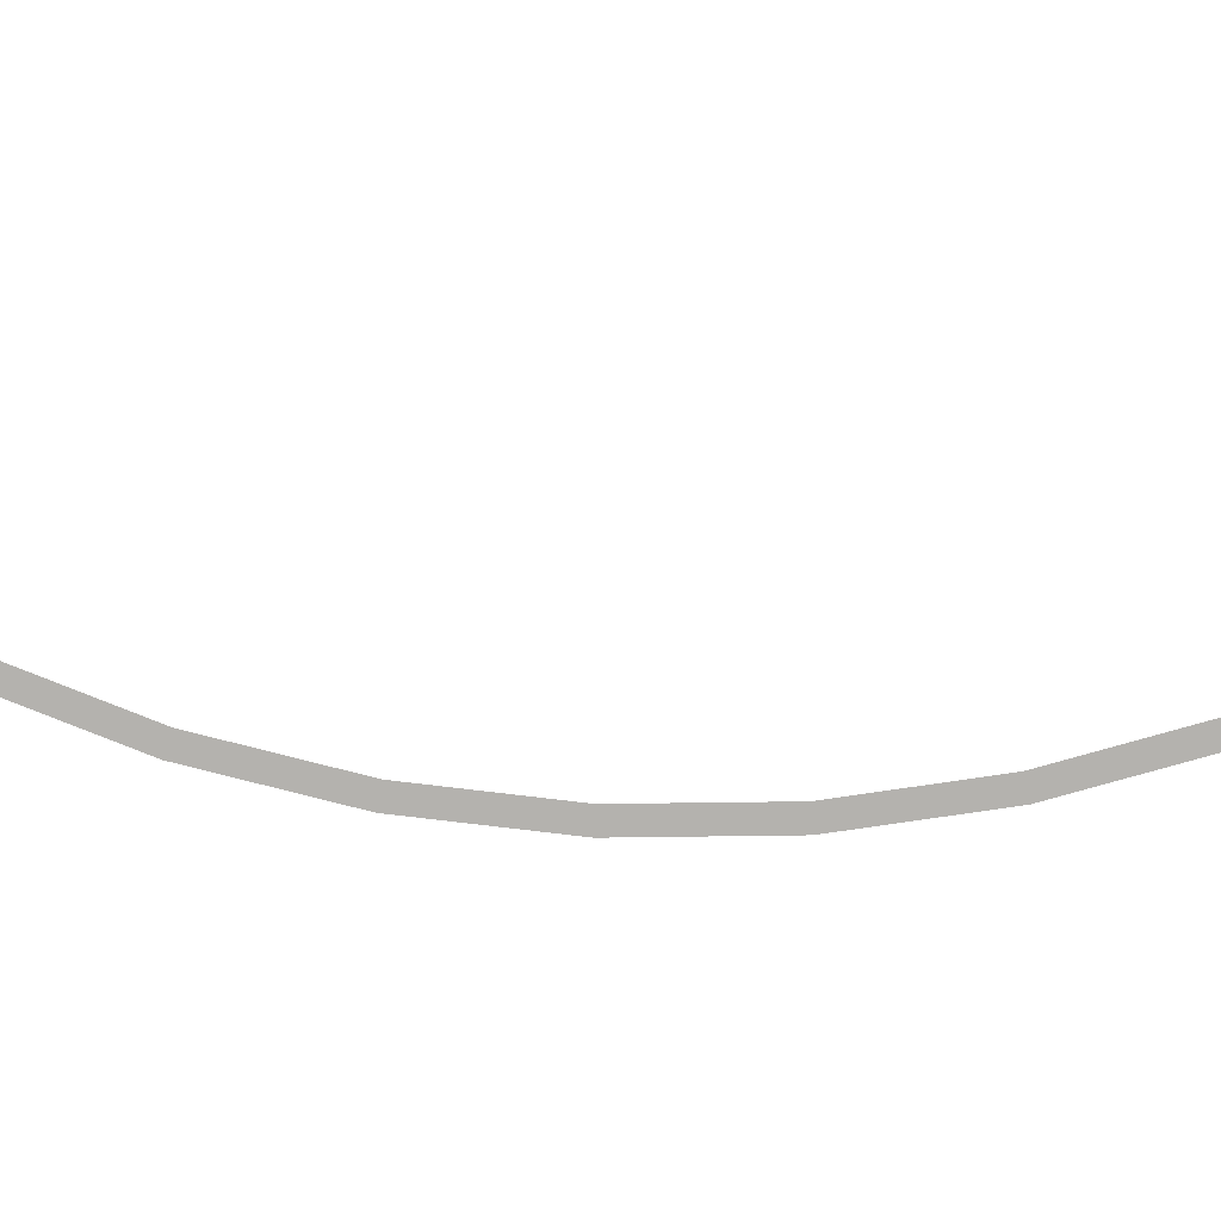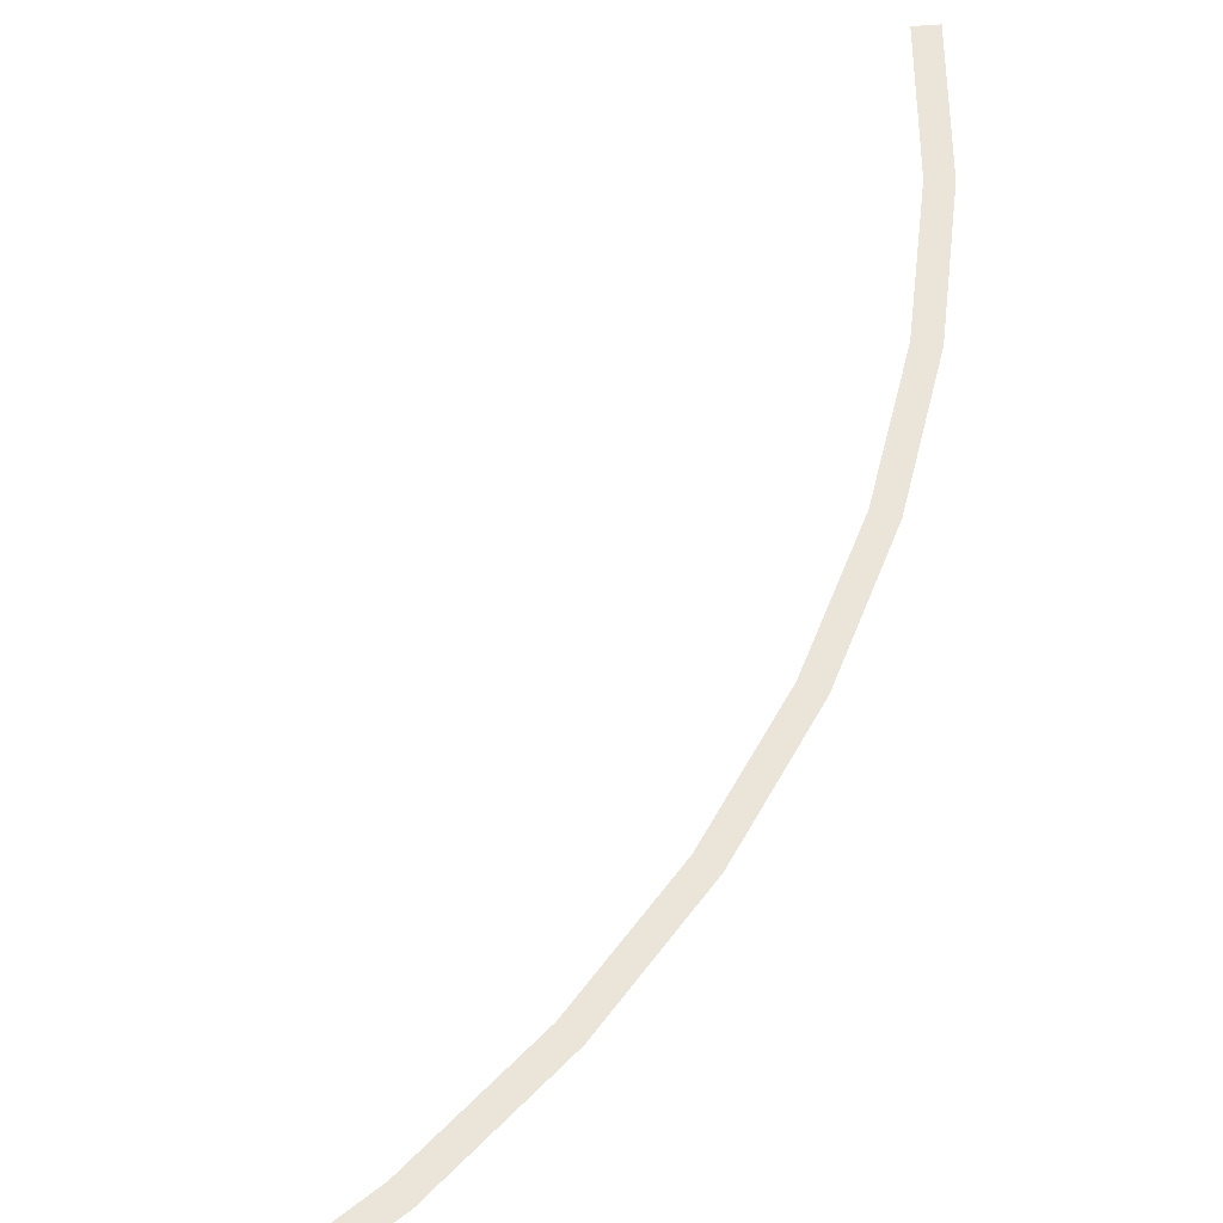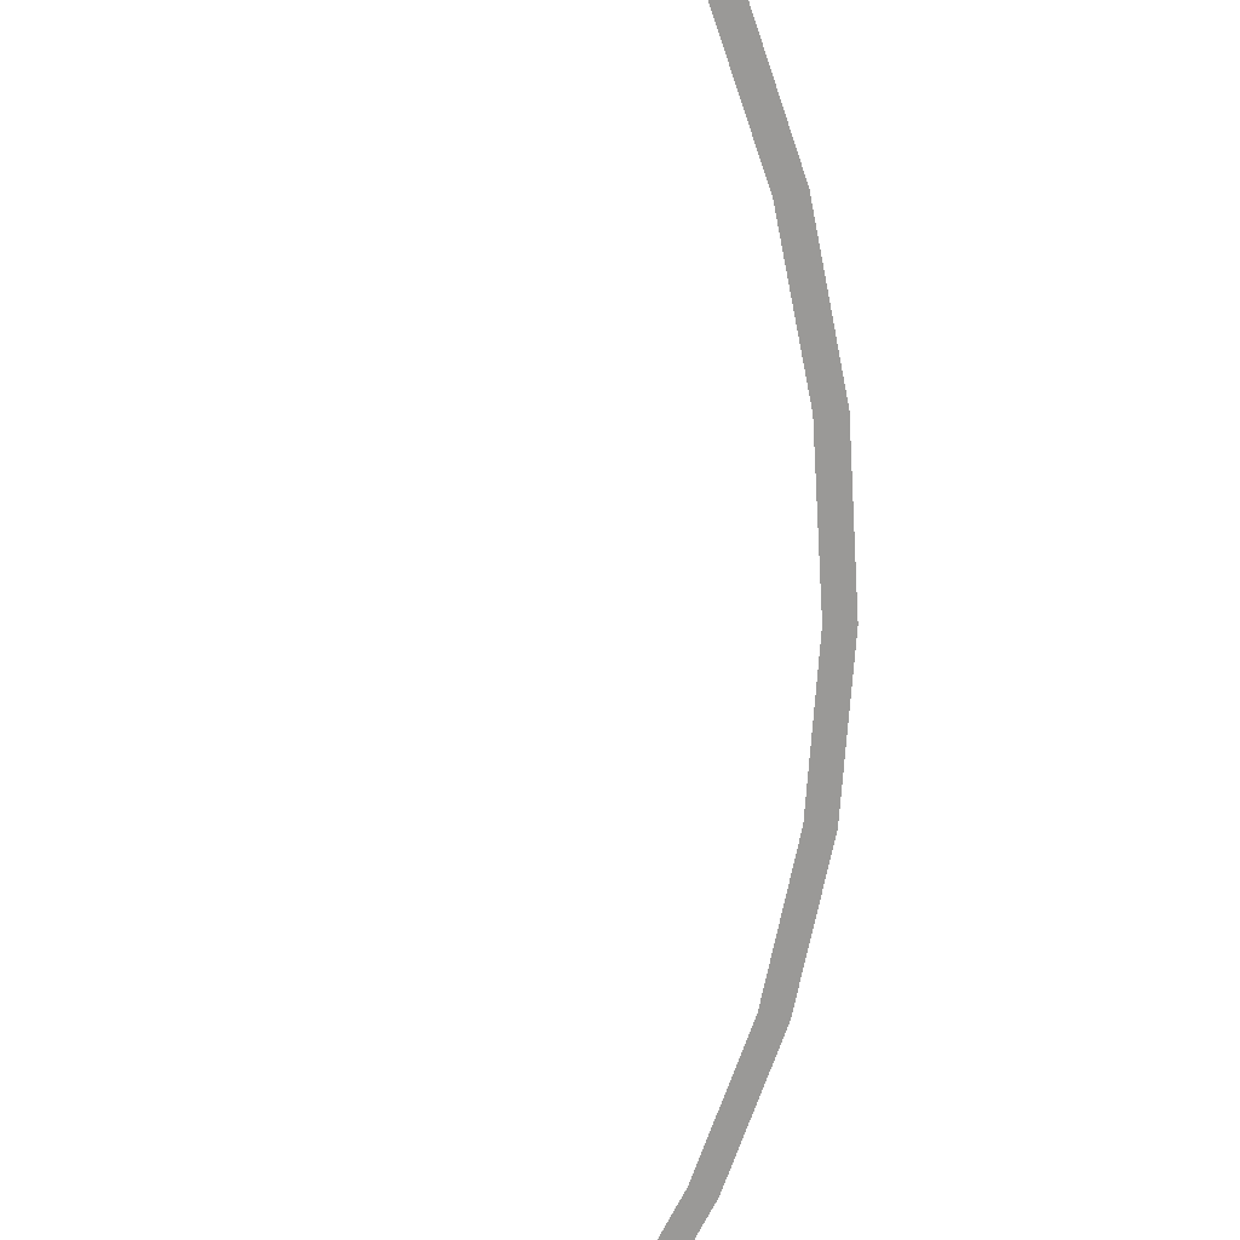
<metadata>
{"format":"obj","ext":"obj","renderer":"f3d","projection":"perspective","resolution":1024,"background":"white","views":[{"elev":-79.7,"azim":-123.0,"up":"+Y"},{"elev":58.9,"azim":-4.8,"up":"+Y"},{"elev":-68.9,"azim":-30.1,"up":"+Y"}]}
</metadata>
<code>
v 2.4 0 0
v 2.379 0 0.3132
v 2.33 0 0.3067
v 2.35 0 0
v 2.379 0 0.3132
v 2.318 0 0.6211
v 2.27 0 0.6082
v 2.33 0 0.3067
v 2.318 0 0.6211
v 2.217 0 0.9185
v 2.171 0 0.8993
v 2.27 0 0.6082
v 2.217 0 0.9185
v 2.078 0 1.2
v 2.035 0 1.175
v 2.171 0 0.8993
v 2.078 0 1.2
v 1.904 0 1.461
v 1.864 0 1.431
v 2.035 0 1.175
v 1.904 0 1.461
v 1.697 0 1.697
v 1.662 0 1.662
v 1.864 0 1.431
v 1.697 0 1.697
v 1.461 0 1.904
v 1.431 0 1.864
v 1.662 0 1.662
v 1.461 0 1.904
v 1.2 0 2.078
v 1.175 0 2.035
v 1.431 0 1.864
g mesh2291
f 1 2 3
f 3 4 1
f 5 6 7
f 7 8 5
f 9 10 11
f 11 12 9
f 13 14 15
f 15 16 13
f 17 18 19
f 19 20 17
f 21 22 23
f 23 24 21
f 25 26 27
f 27 28 25
f 29 30 31
f 31 32 29

</code>
